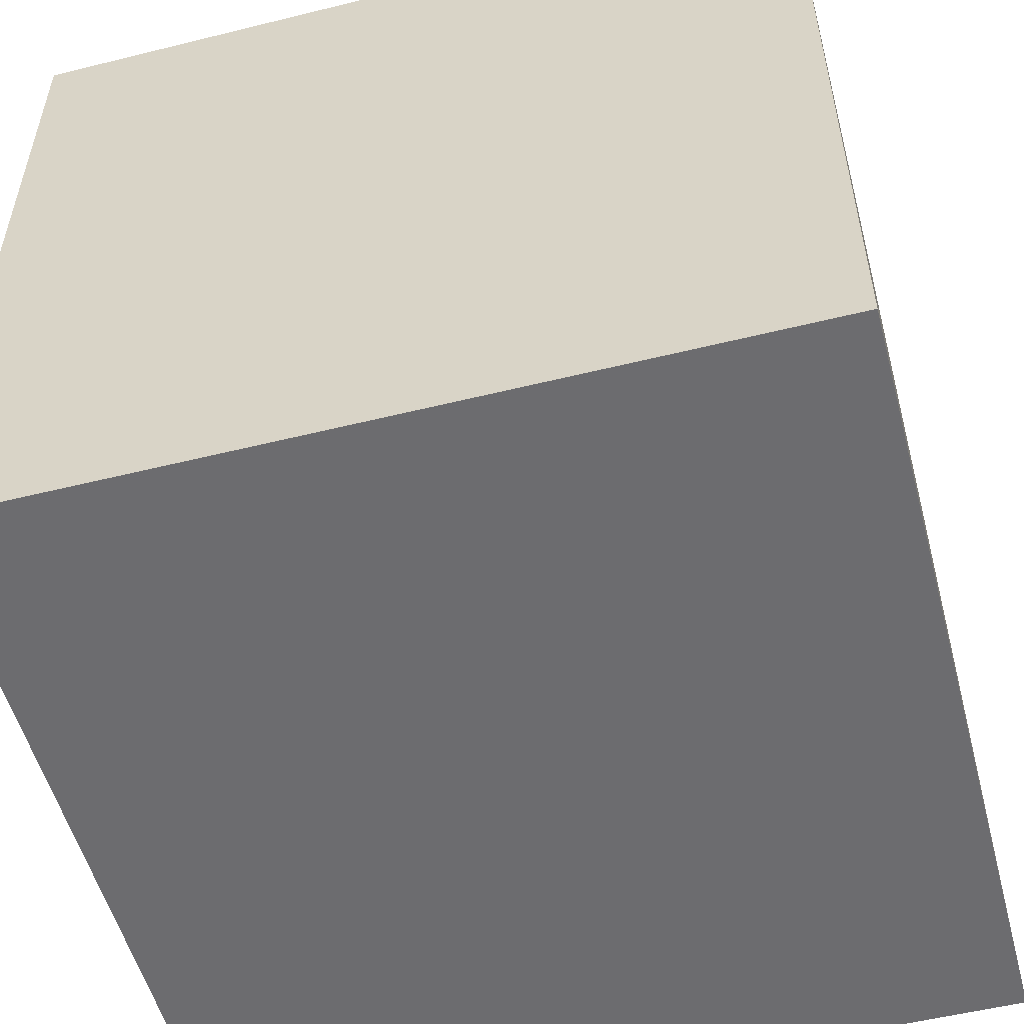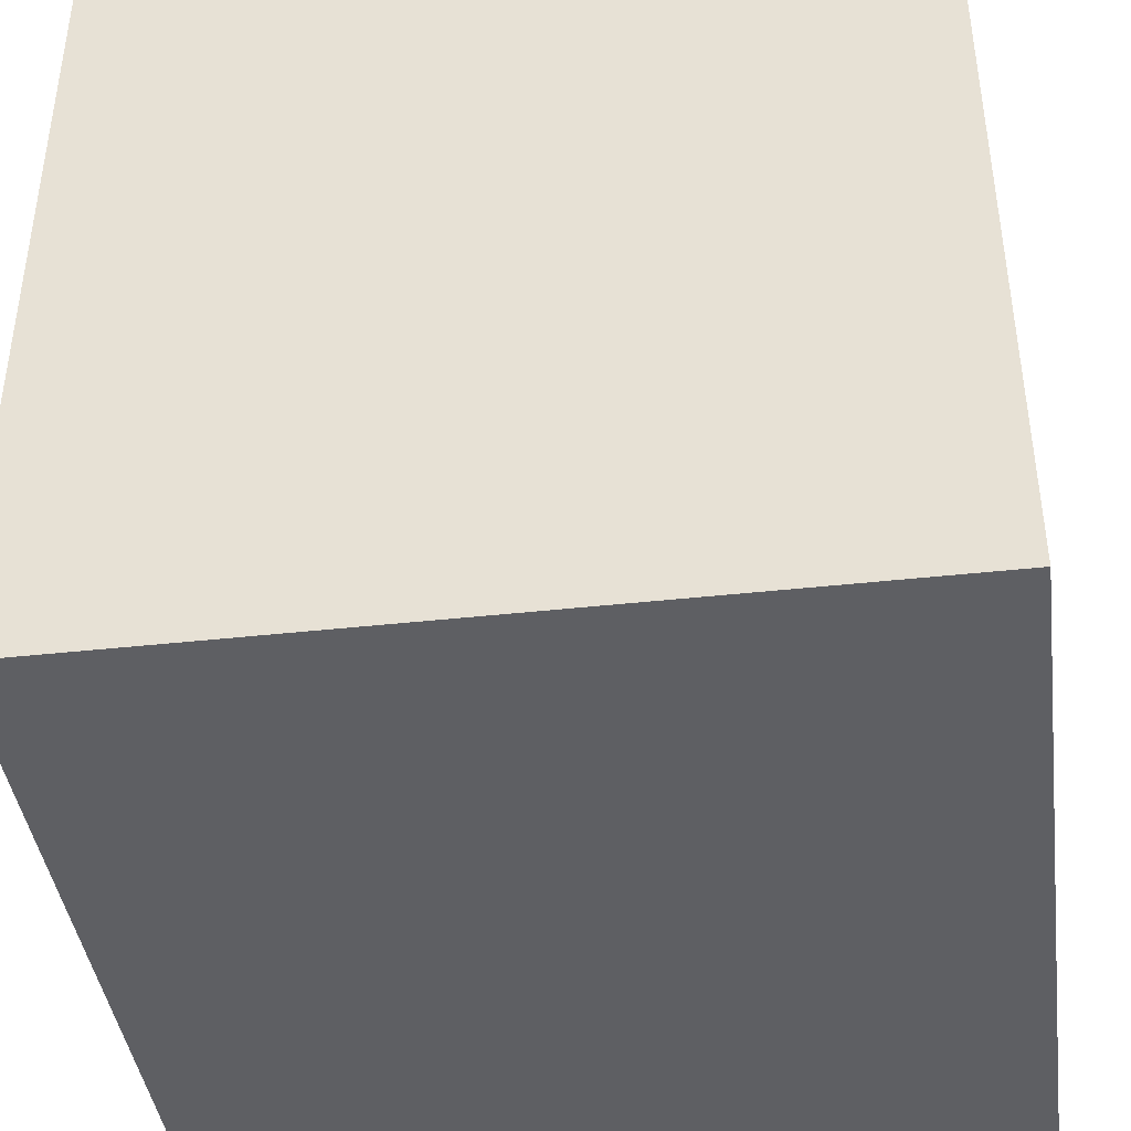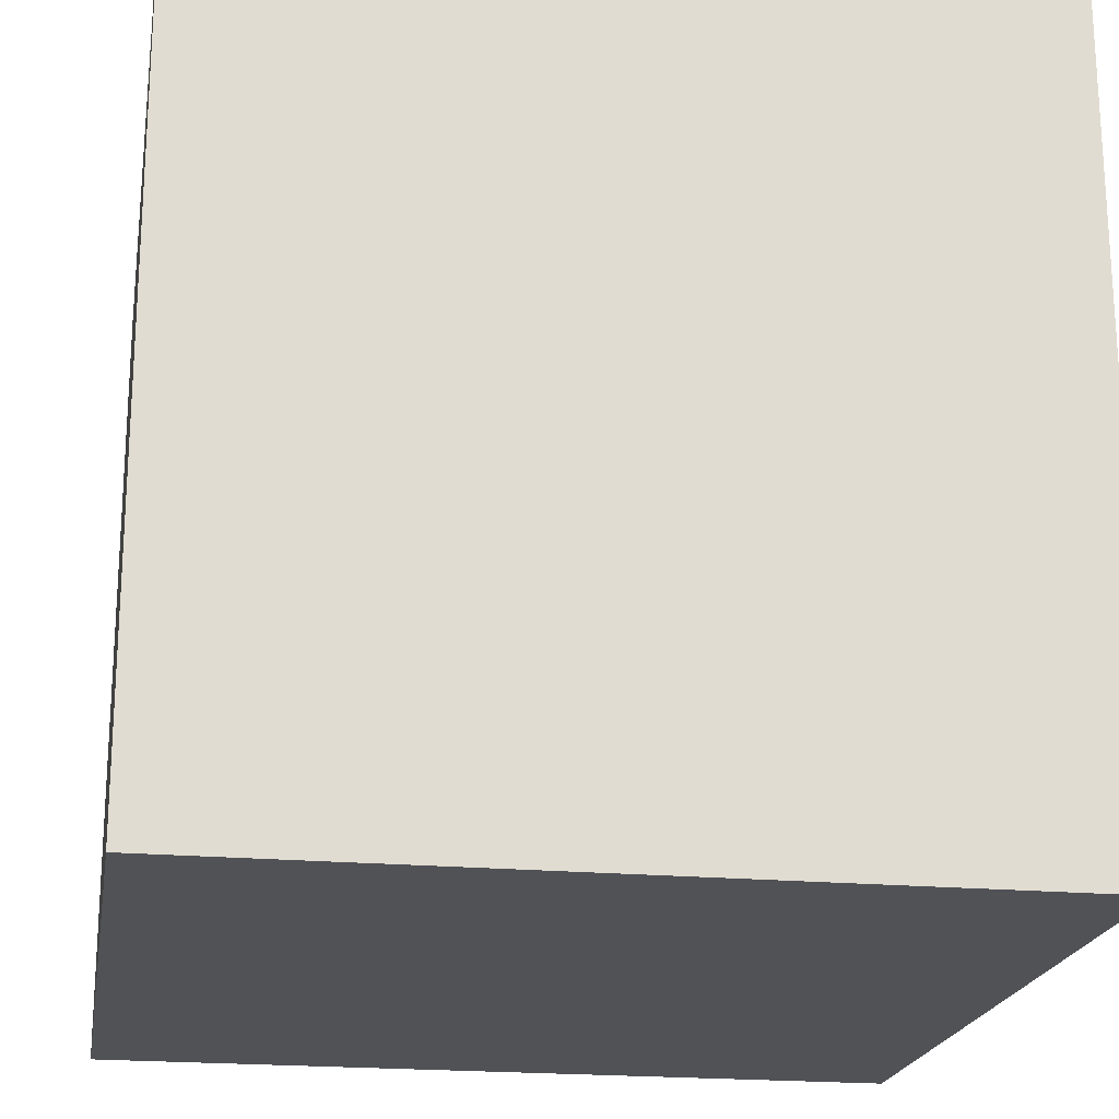
<metadata>
{"format":"obj","ext":"obj","renderer":"f3d","projection":"perspective","resolution":1024,"background":"white","views":[{"elev":-53.8,"azim":-75.2,"up":"+Z"},{"elev":-41.6,"azim":7.6,"up":"+Z"},{"elev":-20.6,"azim":170.6,"up":"+Z"}]}
</metadata>
<code>
o
v -1.6 0 1.6
v -1.6 0 -1.6
v -1.6 0.3 0.9
v -1.6 0.3 -0.9
v -1.6 0.4 1.2
v -1.6 0.4 0.9
v -1.6 0.4 -0.9
v -1.6 0.4 -1.2
v -1.6 0.5 0.8
v -1.6 0.5 0.4
v -1.6 0.5 -0.4
v -1.6 0.5 -0.8
v -1.6 0.6 1
v -1.6 0.6 0.8
v -1.6 0.6 0.4
v -1.6 0.6 0.2
v -1.6 0.6 -0.2
v -1.6 0.6 -0.4
v -1.6 0.6 -0.8
v -1.6 0.6 -1
v -1.6 0.7 1.3
v -1.6 0.7 1.2
v -1.6 0.7 0.9
v -1.6 0.7 0.8
v -1.6 0.7 0.7
v -1.6 0.7 0.4
v -1.6 0.7 0.3
v -1.6 0.7 -0.3
v -1.6 0.7 -0.4
v -1.6 0.7 -0.5
v -1.6 0.7 -0.8
v -1.6 0.7 -0.9
v -1.6 0.7 -1.2
v -1.6 0.7 -1.3
v -1.6 0.8 1.1
v -1.6 0.8 1
v -1.6 0.8 0.9
v -1.6 0.8 0.8
v -1.6 0.8 0.7
v -1.6 0.8 0.3
v -1.6 0.8 0.2
v -1.6 0.8 0.1
v -1.6 0.8 -0.1
v -1.6 0.8 -0.2
v -1.6 0.8 -0.3
v -1.6 0.8 -0.4
v -1.6 0.8 -0.5
v -1.6 0.8 -0.9
v -1.6 0.8 -1
v -1.6 0.8 -1.1
v -1.6 0.9 0.9
v -1.6 0.9 0.8
v -1.6 0.9 -0.3
v -1.6 0.9 -0.4
v -1.6 1.1 0.4
v -1.6 1.1 0.3
v -1.6 1.1 -0.8
v -1.6 1.1 -0.9
v -1.6 1.2 1.1
v -1.6 1.2 1
v -1.6 1.2 0.9
v -1.6 1.2 0.5
v -1.6 1.2 0.4
v -1.6 1.2 0.3
v -1.6 1.2 0.2
v -1.6 1.2 0.1
v -1.6 1.2 -0.1
v -1.6 1.2 -0.2
v -1.6 1.2 -0.3
v -1.6 1.2 -0.7
v -1.6 1.2 -0.8
v -1.6 1.2 -0.9
v -1.6 1.2 -1
v -1.6 1.2 -1.1
v -1.6 1.3 0.9
v -1.6 1.3 0.8
v -1.6 1.3 0.5
v -1.6 1.3 0.4
v -1.6 1.3 0.3
v -1.6 1.3 -0.3
v -1.6 1.3 -0.4
v -1.6 1.3 -0.7
v -1.6 1.3 -0.8
v -1.6 1.3 -0.9
v -1.6 1.4 1
v -1.6 1.4 0.8
v -1.6 1.4 0.4
v -1.6 1.4 0.2
v -1.6 1.4 -0.2
v -1.6 1.4 -0.4
v -1.6 1.4 -0.8
v -1.6 1.4 -1
v -1.6 1.5 0.8
v -1.6 1.5 0.4
v -1.6 1.5 -0.4
v -1.6 1.5 -0.8
v -1.6 1.7 0.8
v -1.6 1.7 0.4
v -1.6 1.7 -0.4
v -1.6 1.7 -0.8
v -1.6 1.8 1
v -1.6 1.8 0.8
v -1.6 1.8 0.4
v -1.6 1.8 0.2
v -1.6 1.8 -0.2
v -1.6 1.8 -0.4
v -1.6 1.8 -0.8
v -1.6 1.8 -1
v -1.6 1.9 0.9
v -1.6 1.9 0.8
v -1.6 1.9 0.7
v -1.6 1.9 0.4
v -1.6 1.9 0.3
v -1.6 1.9 -0.3
v -1.6 1.9 -0.4
v -1.6 1.9 -0.5
v -1.6 1.9 -0.8
v -1.6 1.9 -0.9
v -1.6 2 1.1
v -1.6 2 1
v -1.6 2 0.9
v -1.6 2 0.8
v -1.6 2 0.7
v -1.6 2 0.3
v -1.6 2 0.2
v -1.6 2 -0.1
v -1.6 2 -0.2
v -1.6 2 -0.3
v -1.6 2 -0.4
v -1.6 2 -0.5
v -1.6 2 -0.9
v -1.6 2 -1
v -1.6 2 -1.1
v -1.6 2.1 0.9
v -1.6 2.1 0.8
v -1.6 2.1 0.2
v -1.6 2.1 0.1
v -1.6 2.1 -0.3
v -1.6 2.1 -0.4
v -1.6 2.3 0.4
v -1.6 2.3 0.3
v -1.6 2.3 -0.8
v -1.6 2.3 -0.9
v -1.6 2.4 1.1
v -1.6 2.4 1
v -1.6 2.4 0.9
v -1.6 2.4 0.5
v -1.6 2.4 0.4
v -1.6 2.4 0.3
v -1.6 2.4 0.2
v -1.6 2.4 0.1
v -1.6 2.4 -0.1
v -1.6 2.4 -0.2
v -1.6 2.4 -0.3
v -1.6 2.4 -0.7
v -1.6 2.4 -0.8
v -1.6 2.4 -0.9
v -1.6 2.4 -1
v -1.6 2.4 -1.1
v -1.6 2.5 1.3
v -1.6 2.5 1.2
v -1.6 2.5 0.9
v -1.6 2.5 0.8
v -1.6 2.5 0.5
v -1.6 2.5 0.4
v -1.6 2.5 0.3
v -1.6 2.5 -0.3
v -1.6 2.5 -0.4
v -1.6 2.5 -0.7
v -1.6 2.5 -0.8
v -1.6 2.5 -0.9
v -1.6 2.5 -1.2
v -1.6 2.5 -1.3
v -1.6 2.6 1
v -1.6 2.6 0.8
v -1.6 2.6 0.4
v -1.6 2.6 0.2
v -1.6 2.6 -0.2
v -1.6 2.6 -0.4
v -1.6 2.6 -0.8
v -1.6 2.6 -1
v -1.6 2.7 0.8
v -1.6 2.7 0.4
v -1.6 2.7 -0.4
v -1.6 2.7 -0.8
v -1.6 2.8 1.2
v -1.6 2.8 0.9
v -1.6 2.8 -0.9
v -1.6 2.8 -1.2
v -1.6 2.9 0.9
v -1.6 2.9 -0.9
v -1.6 3.2 1.6
v -1.6 3.2 -1.6
v 1.5 3 1.3
v 1.5 3 0.8
v 1.5 3.1 1.3
v 1.5 3.1 0.8
v 1.4 3 1.3
v 1.4 3 0.8
v 1.4 3.1 1.3
v 1.4 3.1 0.8
v 1.6 0 1.6
v 1.6 0 -1.6
v 1.6 0.3 0.9
v 1.6 0.3 -0.9
v 1.6 0.4 1.2
v 1.6 0.4 0.9
v 1.6 0.4 -0.9
v 1.6 0.4 -1.2
v 1.6 0.7 1.3
v 1.6 0.7 1.2
v 1.6 0.7 -1.2
v 1.6 0.7 -1.3
v 1.6 2.5 1.3
v 1.6 2.5 1.2
v 1.6 2.5 -1.2
v 1.6 2.5 -1.3
v 1.6 2.8 1.2
v 1.6 2.8 0.9
v 1.6 2.8 -0.9
v 1.6 2.8 -1.2
v 1.6 2.9 0.9
v 1.6 2.9 -0.9
v 1.6 3.2 1.6
v 1.6 3.2 -1.6
v -1.6 0 1.6
v -1.6 3.2 1.6
v -1.3 0.7 1.6
v -1.3 2.5 1.6
v -1.2 0.4 1.6
v -1.2 0.7 1.6
v -1.2 2.5 1.6
v -1.2 2.8 1.6
v -0.9 0.3 1.6
v -0.9 0.4 1.6
v -0.9 2.8 1.6
v -0.9 2.9 1.6
v 0.9 0.3 1.6
v 0.9 0.4 1.6
v 0.9 2.8 1.6
v 0.9 2.9 1.6
v 1.2 0.4 1.6
v 1.2 0.7 1.6
v 1.2 2.5 1.6
v 1.2 2.8 1.6
v 1.3 0.7 1.6
v 1.3 2.5 1.6
v 1.6 0 1.6
v 1.6 3.2 1.6
v 1.4 3 0.8
v 1.4 3.1 0.8
v 1.5 3 0.8
v 1.5 3.1 0.8
v 1.4 3 1.3
v 1.4 3.1 1.3
v 1.5 3 1.3
v 1.5 3.1 1.3
v -1.6 0 -1.6
v -1.6 3.2 -1.6
v -1.3 0.7 -1.6
v -1.3 2.5 -1.6
v -1.2 0.4 -1.6
v -1.2 0.7 -1.6
v -1.2 2.5 -1.6
v -1.2 2.8 -1.6
v -0.9 0.3 -1.6
v -0.9 0.4 -1.6
v -0.9 2.8 -1.6
v -0.9 2.9 -1.6
v 0.9 0.3 -1.6
v 0.9 0.4 -1.6
v 0.9 2.8 -1.6
v 0.9 2.9 -1.6
v 1.2 0.4 -1.6
v 1.2 0.7 -1.6
v 1.2 2.5 -1.6
v 1.2 2.8 -1.6
v 1.3 0.7 -1.6
v 1.3 2.5 -1.6
v 1.6 0 -1.6
v 1.6 3.2 -1.6
v -1.6 0 1.6
v 1.6 0 1.6
v -0.9 0 1.3
v 0.9 0 1.3
v -1.2 0 1.2
v -0.9 0 1.2
v 0.9 0 1.2
v 1.2 0 1.2
v -1.3 0 0.9
v -1.2 0 0.9
v 1.2 0 0.9
v 1.3 0 0.9
v -1.3 0 -0.9
v -1.2 0 -0.9
v 1.2 0 -0.9
v 1.3 0 -0.9
v -1.2 0 -1.2
v -0.9 0 -1.2
v 0.9 0 -1.2
v 1.2 0 -1.2
v -0.9 0 -1.3
v 0.9 0 -1.3
v -1.6 0 -1.6
v 1.6 0 -1.6
v 1.4 3.1 1.3
v 1.5 3.1 1.3
v 1.4 3.1 0.8
v 1.5 3.1 0.8
v 1.4 3 1.3
v 1.5 3 1.3
v 1.4 3 0.8
v 1.5 3 0.8
v -1.6 3.2 1.6
v 1.6 3.2 1.6
v -0.9 3.2 1.3
v 0.9 3.2 1.3
v -1.2 3.2 1.2
v -0.9 3.2 1.2
v 0.9 3.2 1.2
v 1.2 3.2 1.2
v -1.3 3.2 0.9
v -1.2 3.2 0.9
v 1.2 3.2 0.9
v 1.3 3.2 0.9
v -1.3 3.2 -0.9
v -1.2 3.2 -0.9
v 1.2 3.2 -0.9
v 1.3 3.2 -0.9
v -1.2 3.2 -1.2
v -0.9 3.2 -1.2
v 0.9 3.2 -1.2
v 1.2 3.2 -1.2
v -0.9 3.2 -1.3
v 0.9 3.2 -1.3
v -1.6 3.2 -1.6
v 1.6 3.2 -1.6
f 3 2 1
f 4 2 3
f 5 3 1
f 6 4 3
f 6 3 5
f 7 2 4
f 7 4 6
f 8 2 7
f 9 6 5
f 9 7 6
f 9 8 7
f 10 8 9
f 11 8 10
f 12 8 11
f 13 9 5
f 14 10 9
f 14 9 13
f 15 11 10
f 15 10 14
f 16 11 15
f 17 11 16
f 18 12 11
f 18 11 17
f 19 8 12
f 19 12 18
f 20 8 19
f 21 5 1
f 22 13 5
f 22 5 21
f 23 14 13
f 24 15 14
f 24 14 23
f 25 15 24
f 26 16 15
f 26 15 25
f 27 16 26
f 28 18 17
f 29 19 18
f 29 18 28
f 30 19 29
f 31 20 19
f 31 19 30
f 32 20 31
f 33 2 8
f 33 8 20
f 34 2 33
f 35 13 22
f 35 22 21
f 36 23 13
f 36 13 35
f 37 25 24
f 37 23 36
f 37 24 23
f 38 25 37
f 39 26 25
f 39 25 38
f 39 27 26
f 40 16 27
f 40 27 39
f 41 17 16
f 41 16 40
f 42 17 41
f 43 17 42
f 44 28 17
f 44 17 43
f 45 30 29
f 45 28 44
f 45 29 28
f 46 30 45
f 47 32 31
f 47 30 46
f 47 31 30
f 48 20 32
f 48 32 47
f 49 34 33
f 49 20 48
f 49 33 20
f 50 34 49
f 51 38 37
f 51 37 36
f 52 39 38
f 52 38 51
f 52 40 39
f 53 46 45
f 53 45 44
f 54 47 46
f 54 46 53
f 54 48 47
f 55 40 52
f 55 52 51
f 56 41 40
f 56 40 55
f 57 48 54
f 57 54 53
f 58 49 48
f 58 48 57
f 59 35 21
f 59 36 35
f 60 51 36
f 60 36 59
f 61 55 51
f 61 51 60
f 62 55 61
f 63 56 55
f 63 55 62
f 64 41 56
f 64 56 63
f 65 42 41
f 65 41 64
f 66 43 42
f 66 42 65
f 67 44 43
f 67 43 66
f 68 53 44
f 68 44 67
f 69 57 53
f 69 53 68
f 70 57 69
f 71 58 57
f 71 57 70
f 72 49 58
f 72 58 71
f 73 50 49
f 73 49 72
f 74 34 50
f 74 50 73
f 75 62 61
f 75 61 60
f 76 62 75
f 77 63 62
f 77 62 76
f 77 64 63
f 78 64 77
f 79 65 64
f 79 64 78
f 80 70 69
f 80 69 68
f 81 70 80
f 82 71 70
f 82 70 81
f 82 72 71
f 83 72 82
f 84 73 72
f 84 72 83
f 85 76 75
f 85 60 59
f 85 75 60
f 86 78 77
f 86 76 85
f 86 77 76
f 87 79 78
f 87 78 86
f 88 67 66
f 88 79 87
f 88 68 67
f 88 65 79
f 88 66 65
f 89 81 80
f 89 68 88
f 89 80 68
f 90 82 81
f 90 81 89
f 90 83 82
f 91 84 83
f 91 83 90
f 92 73 84
f 92 84 91
f 92 74 73
f 93 87 86
f 93 86 85
f 94 88 87
f 94 87 93
f 94 90 89
f 94 89 88
f 95 91 90
f 95 90 94
f 96 92 91
f 96 91 95
f 97 94 93
f 97 95 94
f 97 96 95
f 97 93 85
f 98 96 97
f 99 96 98
f 100 92 96
f 100 96 99
f 101 85 59
f 101 97 85
f 102 98 97
f 102 97 101
f 103 99 98
f 103 98 102
f 104 99 103
f 105 99 104
f 106 100 99
f 106 99 105
f 107 92 100
f 107 100 106
f 108 74 92
f 108 92 107
f 109 102 101
f 110 103 102
f 110 102 109
f 111 103 110
f 112 104 103
f 112 103 111
f 113 104 112
f 114 106 105
f 115 107 106
f 115 106 114
f 116 107 115
f 117 108 107
f 117 107 116
f 118 108 117
f 119 59 21
f 119 101 59
f 120 109 101
f 120 101 119
f 121 111 110
f 121 109 120
f 121 110 109
f 122 111 121
f 123 112 111
f 123 111 122
f 123 113 112
f 124 104 113
f 124 113 123
f 125 105 104
f 125 104 124
f 126 105 125
f 127 114 105
f 127 105 126
f 128 116 115
f 128 114 127
f 128 115 114
f 129 116 128
f 130 118 117
f 130 116 129
f 130 117 116
f 131 108 118
f 131 118 130
f 132 74 108
f 132 108 131
f 133 34 74
f 133 74 132
f 134 122 121
f 134 121 120
f 135 123 122
f 135 122 134
f 135 124 123
f 136 126 125
f 136 125 124
f 137 126 136
f 138 129 128
f 138 128 127
f 139 131 130
f 139 129 138
f 139 130 129
f 140 124 135
f 140 135 134
f 141 136 124
f 141 124 140
f 142 131 139
f 142 139 138
f 143 132 131
f 143 131 142
f 144 119 21
f 144 120 119
f 145 134 120
f 145 120 144
f 146 140 134
f 146 134 145
f 147 140 146
f 148 141 140
f 148 140 147
f 149 136 141
f 149 141 148
f 150 137 136
f 150 136 149
f 151 126 137
f 151 137 150
f 152 127 126
f 152 126 151
f 153 138 127
f 153 127 152
f 154 142 138
f 154 138 153
f 155 142 154
f 156 143 142
f 156 142 155
f 157 132 143
f 157 143 156
f 158 133 132
f 158 132 157
f 159 34 133
f 159 133 158
f 160 145 144
f 160 21 1
f 160 144 21
f 161 145 160
f 162 147 146
f 162 146 145
f 163 147 162
f 164 148 147
f 164 147 163
f 164 149 148
f 165 149 164
f 166 150 149
f 166 149 165
f 167 154 153
f 167 155 154
f 168 155 167
f 169 156 155
f 169 155 168
f 169 157 156
f 170 157 169
f 171 158 157
f 171 157 170
f 172 34 159
f 172 159 158
f 173 2 34
f 173 34 172
f 174 163 162
f 174 145 161
f 174 162 145
f 175 165 164
f 175 163 174
f 175 164 163
f 176 166 165
f 176 165 175
f 177 152 151
f 177 166 176
f 177 150 166
f 177 153 152
f 177 151 150
f 178 168 167
f 178 153 177
f 178 167 153
f 179 170 169
f 179 168 178
f 179 169 168
f 180 171 170
f 180 170 179
f 181 158 171
f 181 171 180
f 181 172 158
f 182 176 175
f 182 175 174
f 183 179 178
f 183 176 182
f 183 178 177
f 183 177 176
f 184 180 179
f 184 179 183
f 185 181 180
f 185 180 184
f 186 183 182
f 186 182 174
f 186 185 184
f 186 174 161
f 186 184 183
f 186 161 160
f 187 185 186
f 188 181 185
f 188 185 187
f 189 172 181
f 189 181 188
f 189 173 172
f 190 188 187
f 190 187 186
f 191 189 188
f 191 188 190
f 192 190 186
f 192 186 160
f 192 191 190
f 192 160 1
f 193 2 173
f 193 191 192
f 193 173 189
f 193 189 191
f 196 195 194
f 197 195 196
f 198 199 200
f 200 199 201
f 202 203 204
f 204 203 205
f 202 204 206
f 204 205 207
f 206 204 207
f 205 203 208
f 207 205 208
f 208 203 209
f 202 206 210
f 206 207 211
f 210 206 211
f 207 208 211
f 208 209 211
f 209 203 212
f 211 209 212
f 212 203 213
f 202 210 214
f 210 211 214
f 212 213 214
f 211 212 214
f 214 213 215
f 215 213 216
f 213 203 217
f 216 213 217
f 215 216 218
f 214 215 218
f 218 216 219
f 219 216 220
f 216 217 221
f 220 216 221
f 219 220 222
f 218 219 222
f 220 221 223
f 222 220 223
f 202 214 224
f 214 218 224
f 222 223 224
f 218 222 224
f 217 203 225
f 224 223 225
f 223 221 225
f 221 217 225
f 228 227 226
f 229 227 228
f 230 228 226
f 231 229 228
f 231 228 230
f 232 227 229
f 232 229 231
f 233 227 232
f 234 230 226
f 235 231 230
f 235 230 234
f 235 232 231
f 235 233 232
f 236 227 233
f 236 233 235
f 237 227 236
f 238 234 226
f 238 235 234
f 238 237 236
f 238 236 235
f 239 237 238
f 240 237 239
f 241 227 237
f 241 237 240
f 242 240 239
f 242 239 238
f 243 240 242
f 244 240 243
f 245 241 240
f 245 240 244
f 246 244 243
f 246 243 242
f 247 245 244
f 247 244 246
f 248 238 226
f 248 242 238
f 248 247 246
f 248 246 242
f 249 227 241
f 249 247 248
f 249 245 247
f 249 241 245
f 252 251 250
f 253 251 252
f 254 255 256
f 256 255 257
f 258 259 260
f 260 259 261
f 258 260 262
f 260 261 263
f 262 260 263
f 261 259 264
f 263 261 264
f 264 259 265
f 258 262 266
f 262 263 267
f 266 262 267
f 263 264 267
f 264 265 267
f 265 259 268
f 267 265 268
f 268 259 269
f 258 266 270
f 266 267 270
f 268 269 270
f 267 268 270
f 270 269 271
f 271 269 272
f 269 259 273
f 272 269 273
f 271 272 274
f 270 271 274
f 274 272 275
f 275 272 276
f 272 273 277
f 276 272 277
f 275 276 278
f 274 275 278
f 276 277 279
f 278 276 279
f 258 270 280
f 270 274 280
f 278 279 280
f 274 278 280
f 273 259 281
f 280 279 281
f 279 277 281
f 277 273 281
f 284 283 282
f 285 283 284
f 286 284 282
f 287 285 284
f 287 284 286
f 288 283 285
f 288 285 287
f 289 283 288
f 290 286 282
f 291 287 286
f 291 286 290
f 291 288 287
f 291 289 288
f 292 283 289
f 292 289 291
f 293 283 292
f 294 290 282
f 294 291 290
f 294 293 292
f 294 292 291
f 295 293 294
f 296 293 295
f 297 283 293
f 297 293 296
f 298 296 295
f 298 295 294
f 299 296 298
f 300 296 299
f 301 297 296
f 301 296 300
f 302 300 299
f 302 299 298
f 303 301 300
f 303 300 302
f 304 294 282
f 304 298 294
f 304 303 302
f 304 302 298
f 305 283 297
f 305 303 304
f 305 301 303
f 305 297 301
f 308 307 306
f 309 307 308
f 310 311 312
f 312 311 313
f 314 315 316
f 316 315 317
f 314 316 318
f 316 317 319
f 318 316 319
f 317 315 320
f 319 317 320
f 320 315 321
f 314 318 322
f 318 319 323
f 322 318 323
f 319 320 323
f 320 321 323
f 321 315 324
f 323 321 324
f 324 315 325
f 314 322 326
f 322 323 326
f 324 325 326
f 323 324 326
f 326 325 327
f 327 325 328
f 325 315 329
f 328 325 329
f 327 328 330
f 326 327 330
f 330 328 331
f 331 328 332
f 328 329 333
f 332 328 333
f 331 332 334
f 330 331 334
f 332 333 335
f 334 332 335
f 314 326 336
f 326 330 336
f 334 335 336
f 330 334 336
f 329 315 337
f 336 335 337
f 335 333 337
f 333 329 337

</code>
